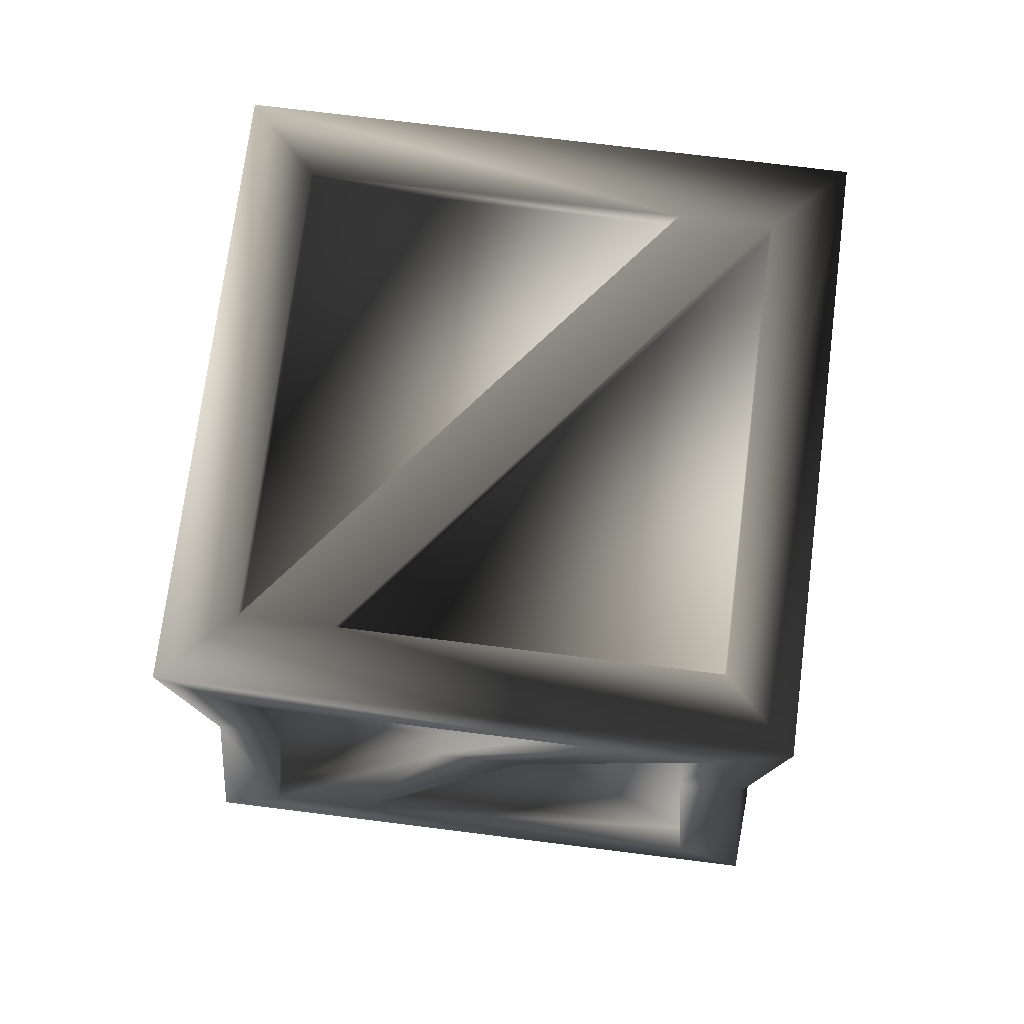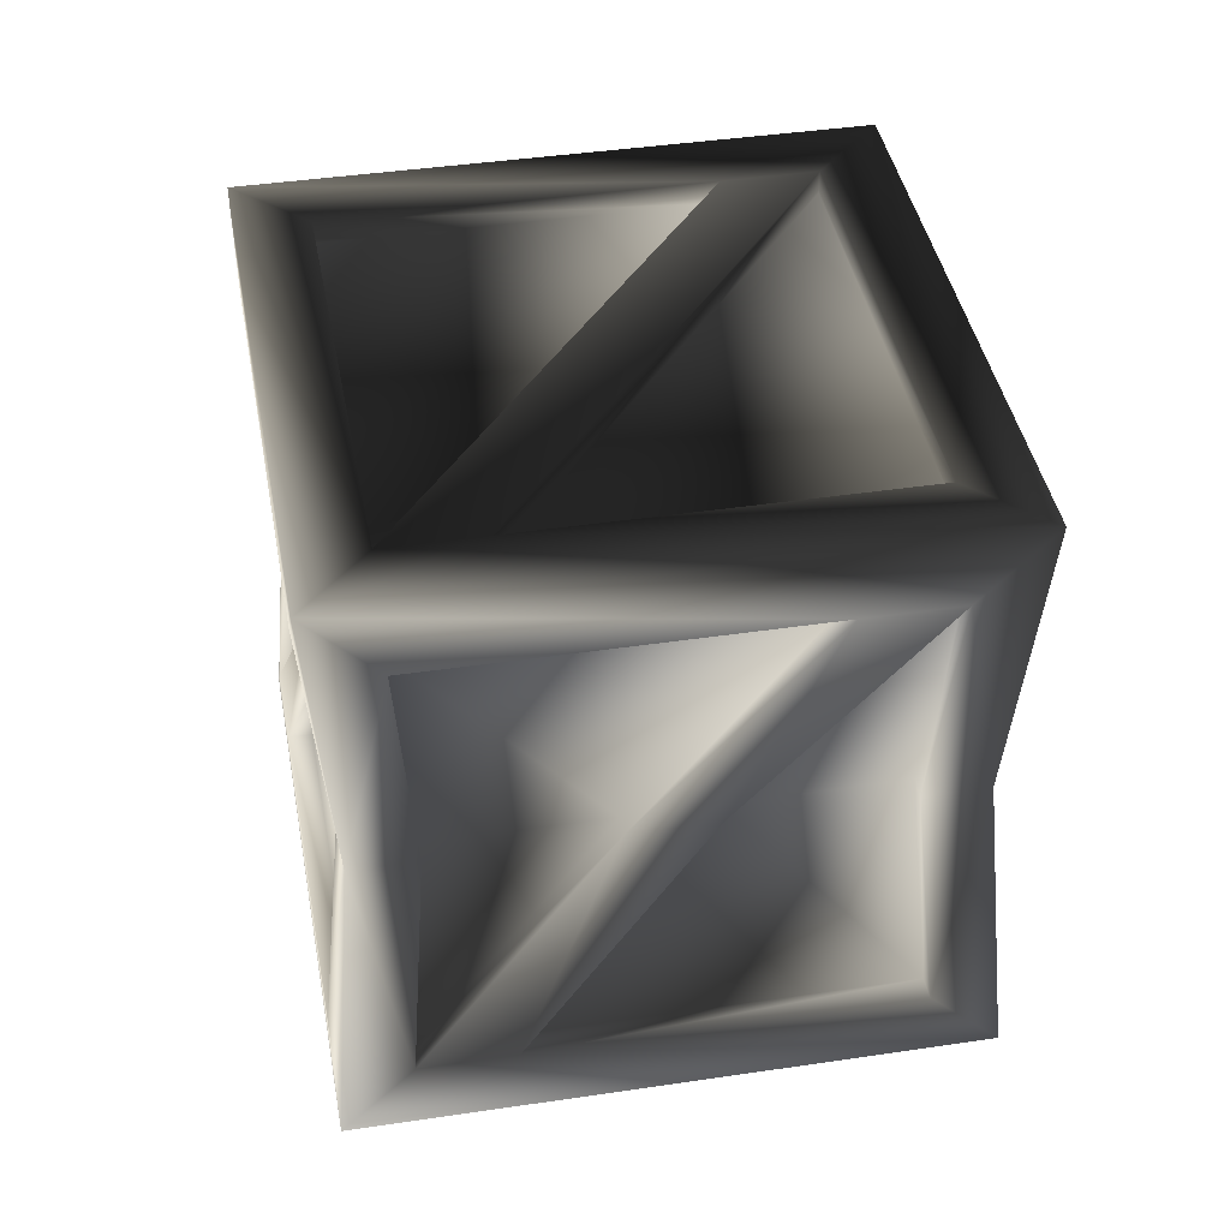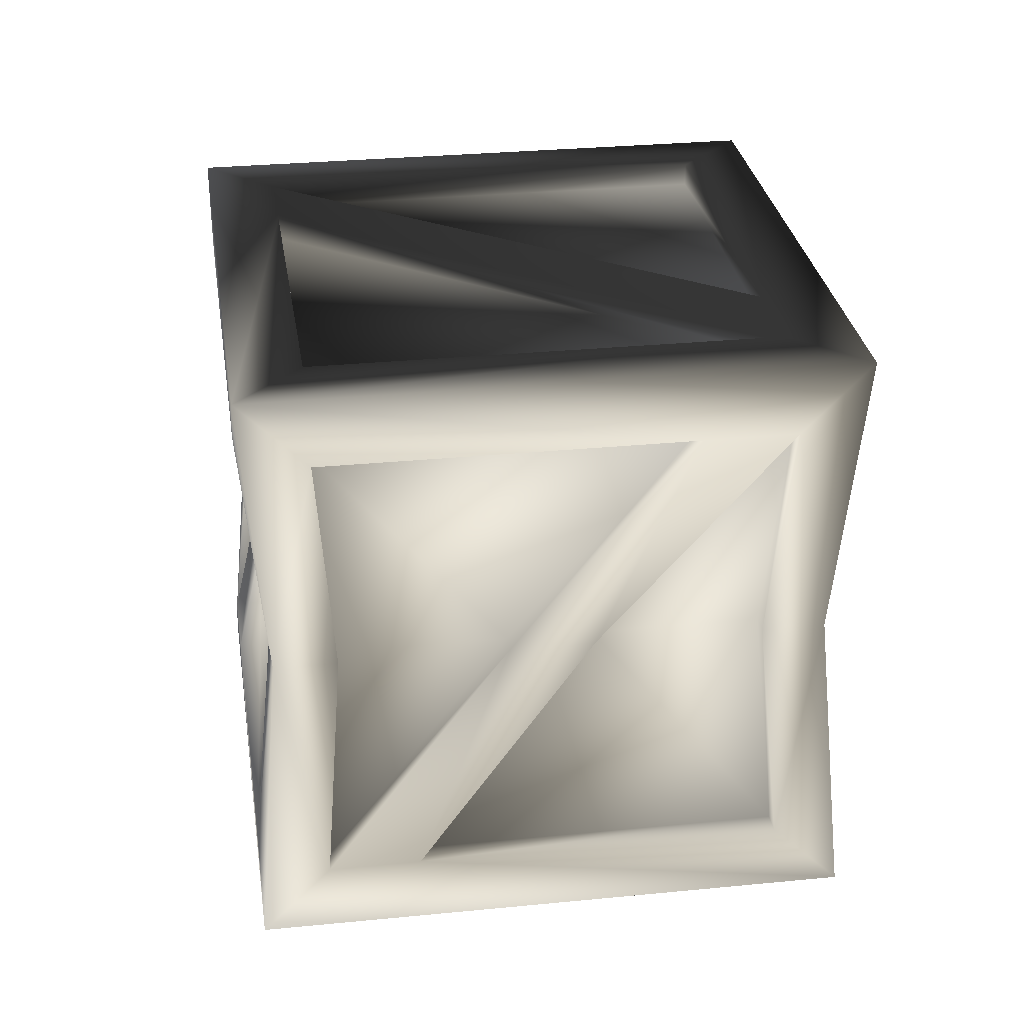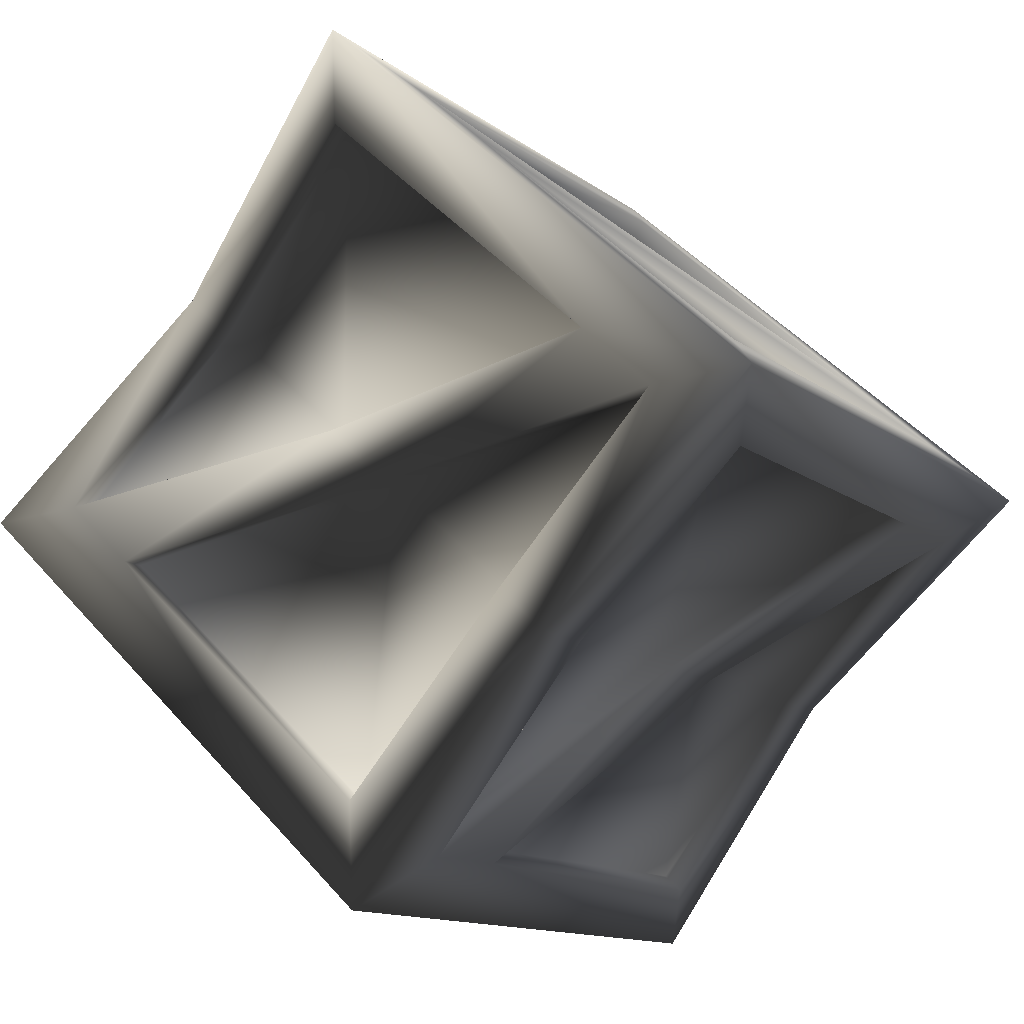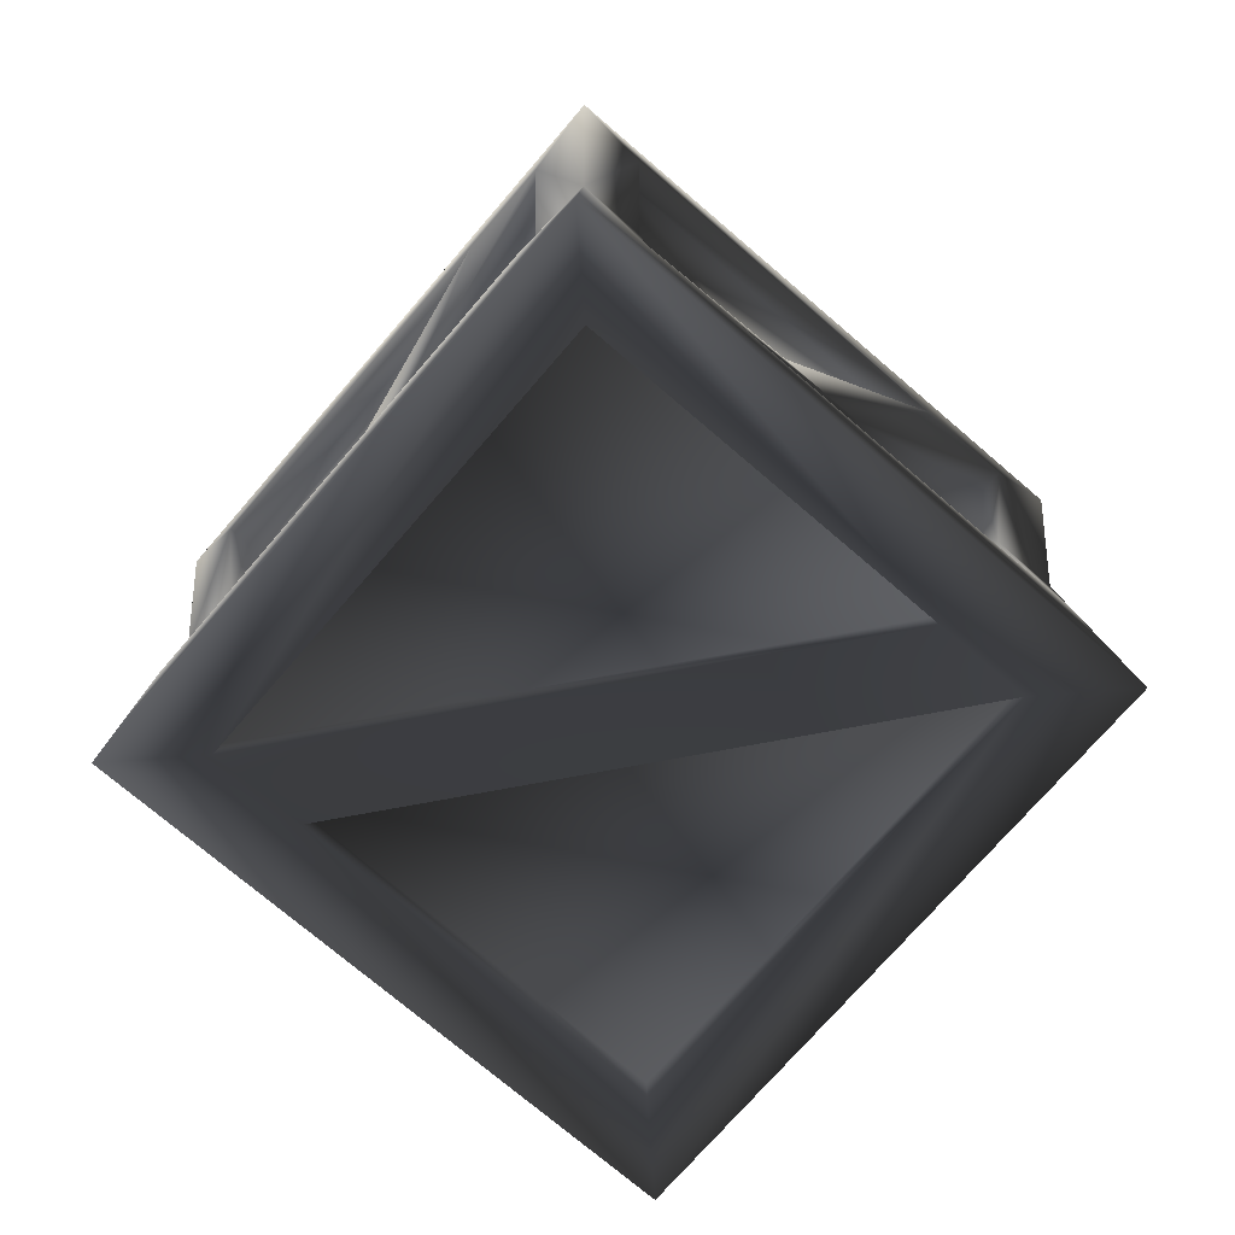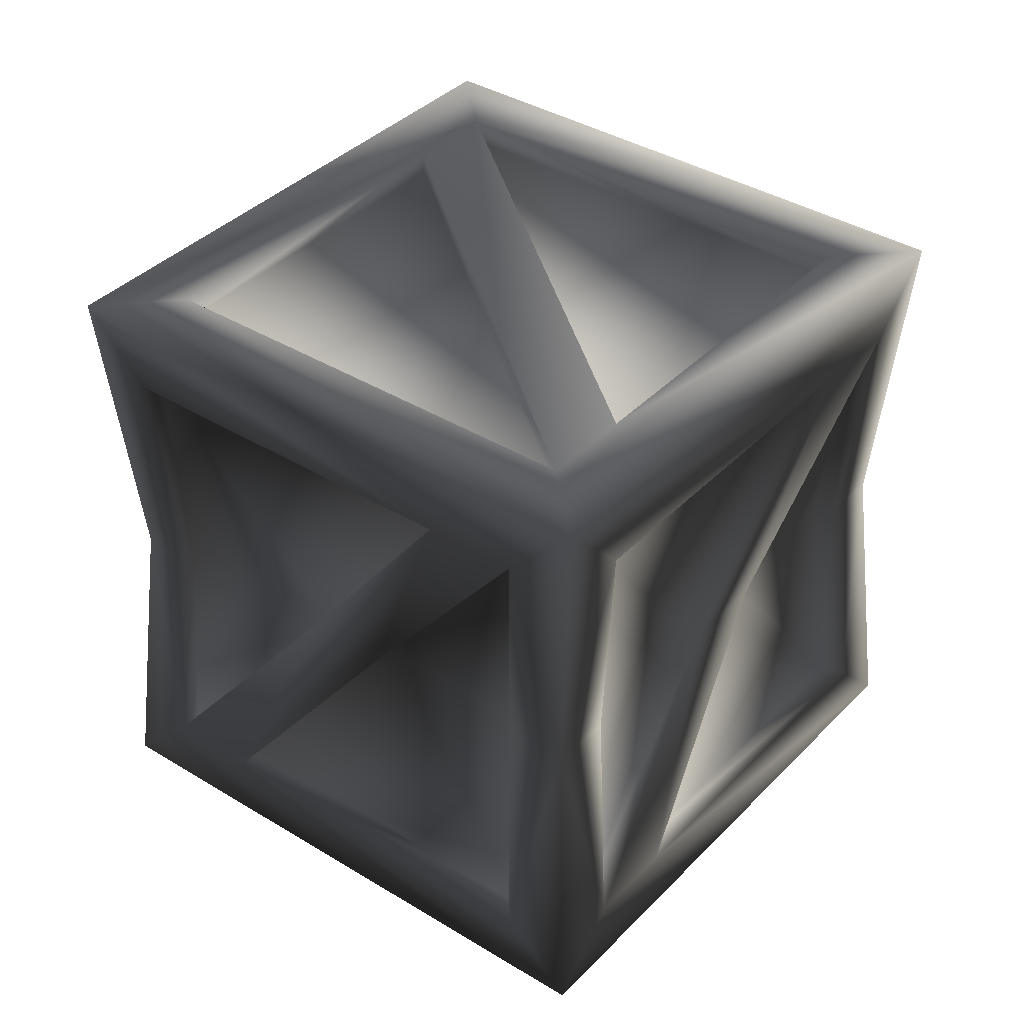
<metadata>
{"format":"obj","ext":"obj","renderer":"f3d","projection":"perspective","resolution":1024,"background":"white","views":[{"elev":71.9,"azim":-132.8,"up":"+Y"},{"elev":41.0,"azim":-150.3,"up":"+Y"},{"elev":29.1,"azim":121.6,"up":"+Y"},{"elev":-77.3,"azim":-35.0,"up":"+Z"},{"elev":-73.2,"azim":-0.7,"up":"+Y"},{"elev":38.0,"azim":-12.0,"up":"+Y"}]}
</metadata>
<code>
o obj1
v 0.06286 0.612 -0.7185
v 0.09341 0.612 0.5874
v 0.7185 0.612 0.06286
v -0.7185 0.612 -0.06286
v -0.06286 0.612 0.7185
v -0.09341 0.612 -0.5874
v 0.09341 0.663 0.5874
v -0.09341 0.663 -0.5874
v -0.06286 0.663 0.7185
v -0.7185 0.663 -0.06286
v -0.06286 0.612 0.7185
v -0.7185 0.612 -0.06286
v 0.09341 0.612 0.5874
v 0.7185 0.663 0.06286
v 0.7185 0.612 0.06286
v 0.06286 0.612 -0.7185
v -0.09341 0.612 -0.5874
v 0.06286 0.663 -0.7185
v -0.08171 0.663 0.9341
v 0.9341 0.663 0.08171
v 0.08171 0.663 -0.9341
v -0.9341 0.663 -0.08171
v 0.4333 -0 0.3705
v 0.7841 -0.51 0.141
v 0.7205 0 0.1296
v 0.002491 -0 0.732
v 0.002707 -0.51 0.7966
v 0.2897 -0 0.491
v 0.4634 -0 0.4064
v 0.6606 0.51 0.3112
v 0.3198 -0 0.5269
v 0.03261 -0 0.7679
v 0.002707 -0.51 0.7966
v 0.002491 -0 0.732
v 0.159 -0.51 0.6655
v 0.8169 -0.51 0.1801
v 0.7841 -0.51 0.141
v 0.7841 0.51 0.141
v 0.4333 -0 0.3705
v 0.002707 0.51 0.7966
v 0.6278 0.51 0.2721
v 0.2897 -0 0.491
v 0.7506 0 0.1655
v 0.7205 0 0.1296
v -0.07509 -0 0.8583
v 0.03549 -0.51 0.8357
v -0.08171 -0.663 0.9341
v 0.1918 -0.51 0.7046
v 0.9341 -0.663 0.08171
v 0.8583 0 0.07509
v 0.8169 0.51 0.1801
v 0.9341 0.663 0.08171
v -0.08171 0.663 0.9341
v 0.03549 0.51 0.8357
v 0.7185 -0.612 0.06286
v -0.5622 -0.612 -0.194
v 0.06286 -0.612 -0.7185
v -0.06286 -0.612 0.7185
v -0.7185 -0.612 -0.06286
v 0.5622 -0.612 0.194
v -0.5622 -0.663 -0.194
v 0.5622 -0.663 0.194
v -0.7185 -0.663 -0.06286
v -0.06286 -0.663 0.7185
v -0.7185 -0.612 -0.06286
v -0.06286 -0.612 0.7185
v -0.5622 -0.612 -0.194
v 0.06286 -0.663 -0.7185
v 0.06286 -0.612 -0.7185
v 0.7185 -0.612 0.06286
v 0.5622 -0.612 0.194
v 0.7185 -0.663 0.06286
v -0.9341 -0.663 -0.08171
v 0.08171 -0.663 -0.9341
v -0.2897 0 -0.491
v -0.002707 0.51 -0.7966
v -0.002491 0 -0.732
v -0.7205 0 -0.1296
v -0.7841 0.51 -0.141
v -0.4333 0 -0.3705
v -0.3198 0 -0.5269
v -0.1918 -0.51 -0.7046
v -0.4634 0 -0.4064
v -0.7506 0 -0.1655
v -0.7841 0.51 -0.141
v -0.7205 0 -0.1296
v -0.6278 0.51 -0.2721
v -0.03549 0.51 -0.8357
v -0.002707 0.51 -0.7966
v -0.002707 -0.51 -0.7966
v -0.2897 0 -0.491
v -0.7841 -0.51 -0.141
v -0.159 -0.51 -0.6655
v -0.4333 0 -0.3705
v -0.03261 0 -0.7679
v -0.002491 0 -0.732
v -0.8583 0 -0.07509
v -0.8169 0.51 -0.1801
v -0.9341 0.663 -0.08171
v -0.6606 0.51 -0.3112
v 0.08171 0.663 -0.9341
v 0.07509 0 -0.8583
v -0.03549 -0.51 -0.8357
v -0.8169 -0.51 -0.1801
v -0.491 -0 0.2897
v -0.7966 0.51 0.002707
v -0.732 0 0.002491
v -0.1296 -0 0.7205
v -0.141 0.51 0.7841
v -0.3705 -0 0.4333
v -0.5269 -0 0.3198
v -0.7046 -0.51 0.1918
v -0.4064 -0 0.4634
v -0.1655 -0 0.7506
v -0.141 0.51 0.7841
v -0.1296 -0 0.7205
v -0.2721 0.51 0.6278
v -0.8357 0.51 0.03549
v -0.7966 0.51 0.002707
v -0.7966 -0.51 0.002707
v -0.491 -0 0.2897
v -0.141 -0.51 0.7841
v -0.6655 -0.51 0.159
v -0.3705 -0 0.4333
v -0.7679 0 0.03261
v -0.732 0 0.002491
v -0.07509 -0 0.8583
v -0.1801 0.51 0.8169
v -0.3112 0.51 0.6606
v -0.8583 0 -0.07509
v -0.8357 -0.51 0.03549
v -0.9341 -0.663 -0.08171
v -0.08171 -0.663 0.9341
v -0.1801 -0.51 0.8169
v 0.491 0 -0.2897
v 0.7966 0.51 -0.002707
v 0.732 0 -0.002491
v 0.1296 0 -0.7205
v 0.141 0.51 -0.7841
v 0.3705 0 -0.4333
v 0.5269 0 -0.3198
v 0.7046 -0.51 -0.1918
v 0.4064 0 -0.4634
v 0.1655 0 -0.7506
v 0.141 0.51 -0.7841
v 0.1296 0 -0.7205
v 0.2721 0.51 -0.6278
v 0.8357 0.51 -0.03549
v 0.7966 0.51 -0.002707
v 0.7966 -0.51 -0.002707
v 0.491 0 -0.2897
v 0.141 -0.51 -0.7841
v 0.6655 -0.51 -0.159
v 0.3705 0 -0.4333
v 0.7679 0 -0.03261
v 0.732 0 -0.002491
v 0.07509 0 -0.8583
v 0.1801 0.51 -0.8169
v 0.3112 0.51 -0.6606
v 0.8583 0 0.07509
v 0.8357 -0.51 -0.03549
v 0.1801 -0.51 -0.8169
v 0.141 -0.51 -0.7841
v 0.6655 -0.51 -0.159
v 0.7966 -0.51 -0.002707
v -0.141 -0.51 0.7841
v -0.6655 -0.51 0.159
v -0.7966 -0.51 0.002707
v -0.7841 -0.51 -0.141
v -0.159 -0.51 -0.6655
v -0.002707 -0.51 -0.7966
v 0.002707 0.51 0.7966
v 0.6278 0.51 0.2721
v 0.7841 0.51 0.141
v 0.159 -0.51 0.6655
v -0.6278 0.51 -0.2721
v -0.2721 0.51 0.6278
v 0.2721 0.51 -0.6278
f 1 2 3
f 4 5 6
f 7 8 9
f 10 11 12
f 13 14 15
f 16 7 13
f 8 12 17
f 9 17 11
f 15 18 16
f 10 19 9
f 9 19 7
f 20 7 19
f 20 18 14
f 8 18 21
f 8 22 10
f 23 24 25
f 26 27 28
f 29 30 31
f 32 33 34
f 35 36 37
f 38 29 39
f 30 40 41
f 31 41 42
f 37 43 44
f 45 46 32
f 46 47 48
f 49 48 47
f 50 51 43
f 30 51 52
f 30 53 54
f 55 56 57
f 58 59 60
f 61 62 63
f 64 65 66
f 67 68 69
f 70 61 67
f 62 66 71
f 65 62 71
f 69 72 70
f 47 63 64
f 63 73 61
f 74 61 73
f 74 72 68
f 62 72 49
f 62 47 64
f 75 76 77
f 78 79 80
f 81 82 83
f 84 85 86
f 87 88 89
f 90 81 91
f 82 92 93
f 83 93 94
f 89 95 96
f 97 98 84
f 98 99 100
f 101 100 99
f 102 103 95
f 82 103 74
f 82 73 104
f 105 106 107
f 108 109 110
f 111 112 113
f 114 115 116
f 117 118 119
f 120 111 121
f 112 122 123
f 113 123 124
f 119 125 126
f 127 128 114
f 128 19 129
f 22 129 19
f 130 131 125
f 112 131 132
f 112 133 134
f 135 136 137
f 138 139 140
f 141 142 143
f 144 145 146
f 147 148 149
f 150 141 151
f 142 152 153
f 143 153 154
f 149 155 156
f 157 158 144
f 158 21 159
f 20 159 21
f 160 161 155
f 142 161 49
f 142 74 162
f 160 148 20
f 162 157 144
f 150 155 161
f 145 143 154
f 147 141 159
f 152 144 146
f 159 143 158
f 163 140 164
f 165 135 137
f 130 118 22
f 134 127 114
f 120 125 131
f 115 113 124
f 117 111 129
f 122 114 116
f 129 113 128
f 166 110 167
f 168 105 107
f 102 88 101
f 104 97 84
f 90 95 103
f 85 83 94
f 87 81 100
f 92 84 86
f 100 83 98
f 169 80 170
f 171 75 77
f 50 36 49
f 54 45 32
f 38 43 51
f 33 31 42
f 35 29 48
f 40 32 34
f 48 31 46
f 172 28 173
f 174 23 25
f 7 18 8
f 10 9 11
f 13 7 14
f 16 18 7
f 8 10 12
f 9 8 17
f 15 14 18
f 10 22 19
f 20 14 7
f 20 21 18
f 8 21 22
f 23 175 24
f 29 51 30
f 32 46 33
f 35 48 36
f 38 51 29
f 30 54 40
f 31 30 41
f 37 36 43
f 45 47 46
f 49 36 48
f 50 52 51
f 30 52 53
f 61 72 62
f 64 63 65
f 67 61 68
f 70 72 61
f 62 64 66
f 65 63 62
f 69 68 72
f 47 73 63
f 74 68 61
f 74 49 72
f 62 49 47
f 75 176 76
f 81 103 82
f 84 98 85
f 87 100 88
f 90 103 81
f 82 104 92
f 83 82 93
f 89 88 95
f 97 99 98
f 101 88 100
f 102 74 103
f 82 74 73
f 105 177 106
f 111 131 112
f 114 128 115
f 117 129 118
f 120 131 111
f 112 134 122
f 113 112 123
f 119 118 125
f 127 19 128
f 22 118 129
f 130 132 131
f 112 132 133
f 135 178 136
f 141 161 142
f 144 158 145
f 147 159 148
f 150 161 141
f 142 162 152
f 143 142 153
f 149 148 155
f 157 21 158
f 20 148 159
f 160 49 161
f 142 49 74
f 160 155 148
f 162 74 157
f 150 156 155
f 145 158 143
f 147 151 141
f 152 162 144
f 159 141 143
f 163 138 140
f 130 125 118
f 134 133 127
f 120 126 125
f 115 128 113
f 117 121 111
f 122 134 114
f 129 111 113
f 166 108 110
f 102 95 88
f 104 73 97
f 90 96 95
f 85 98 83
f 87 91 81
f 92 104 84
f 100 81 83
f 169 78 80
f 50 43 36
f 54 53 45
f 38 44 43
f 33 46 31
f 35 39 29
f 40 54 32
f 48 29 31
f 172 26 28

</code>
